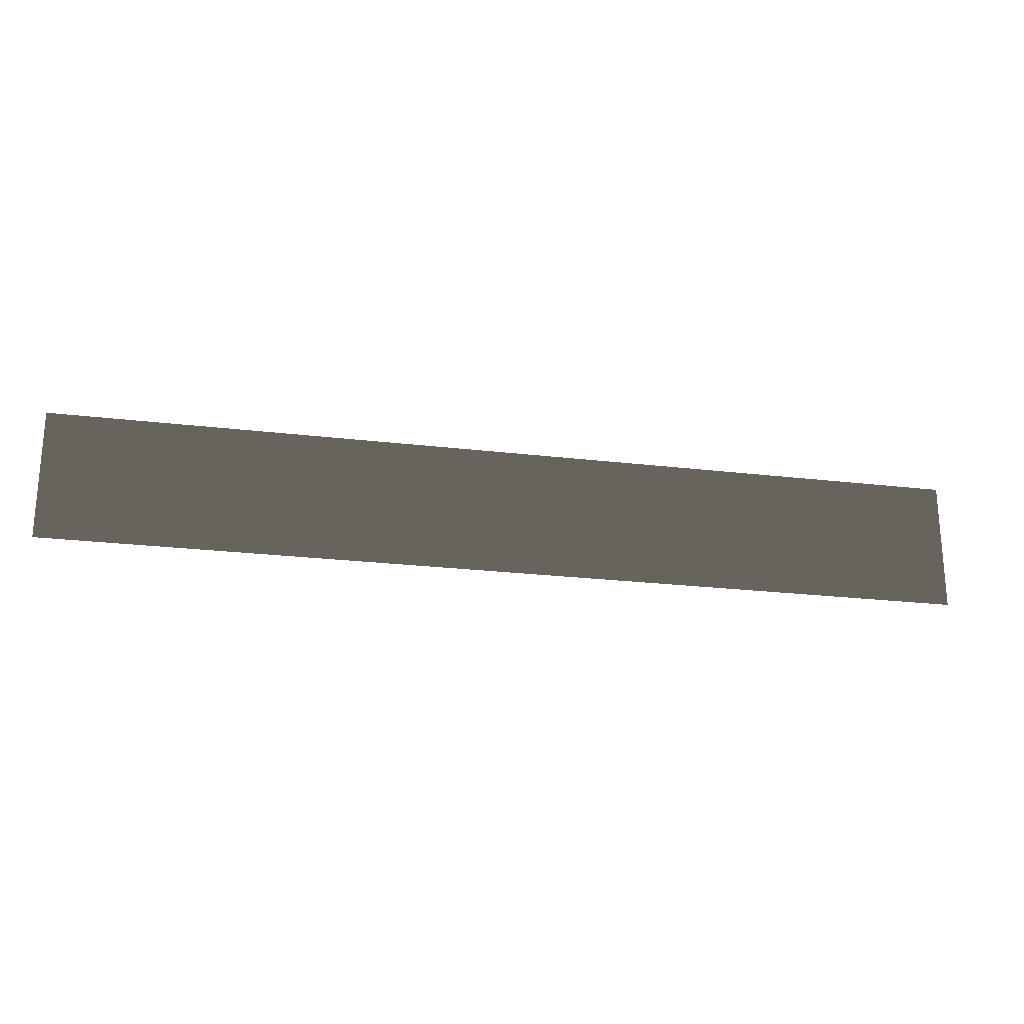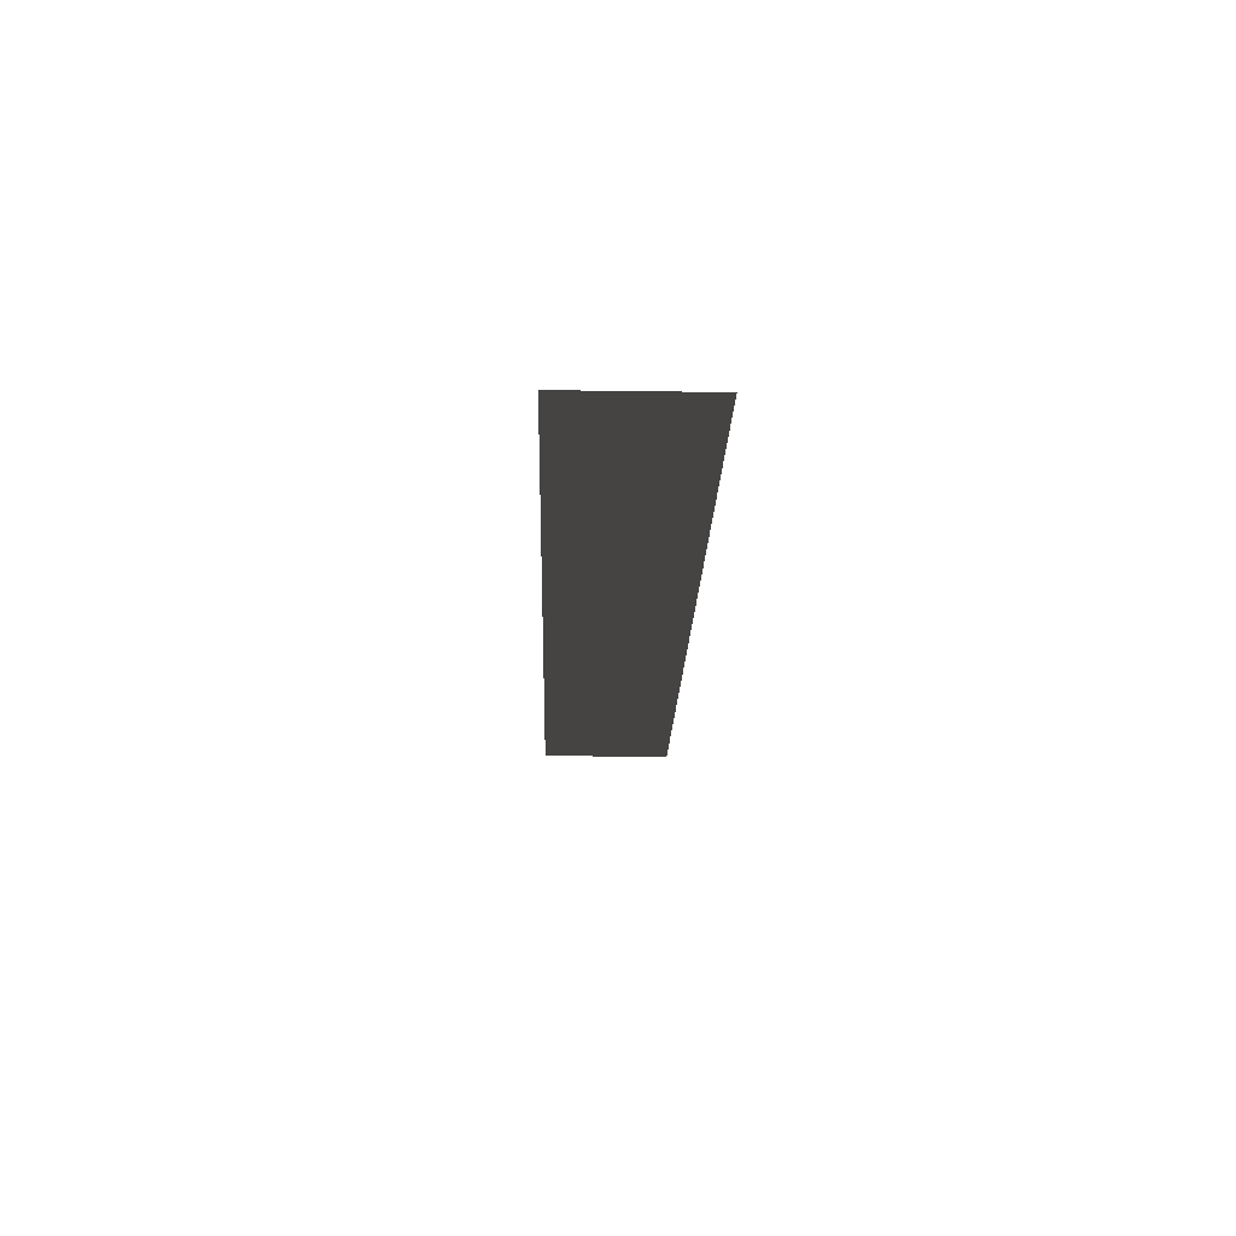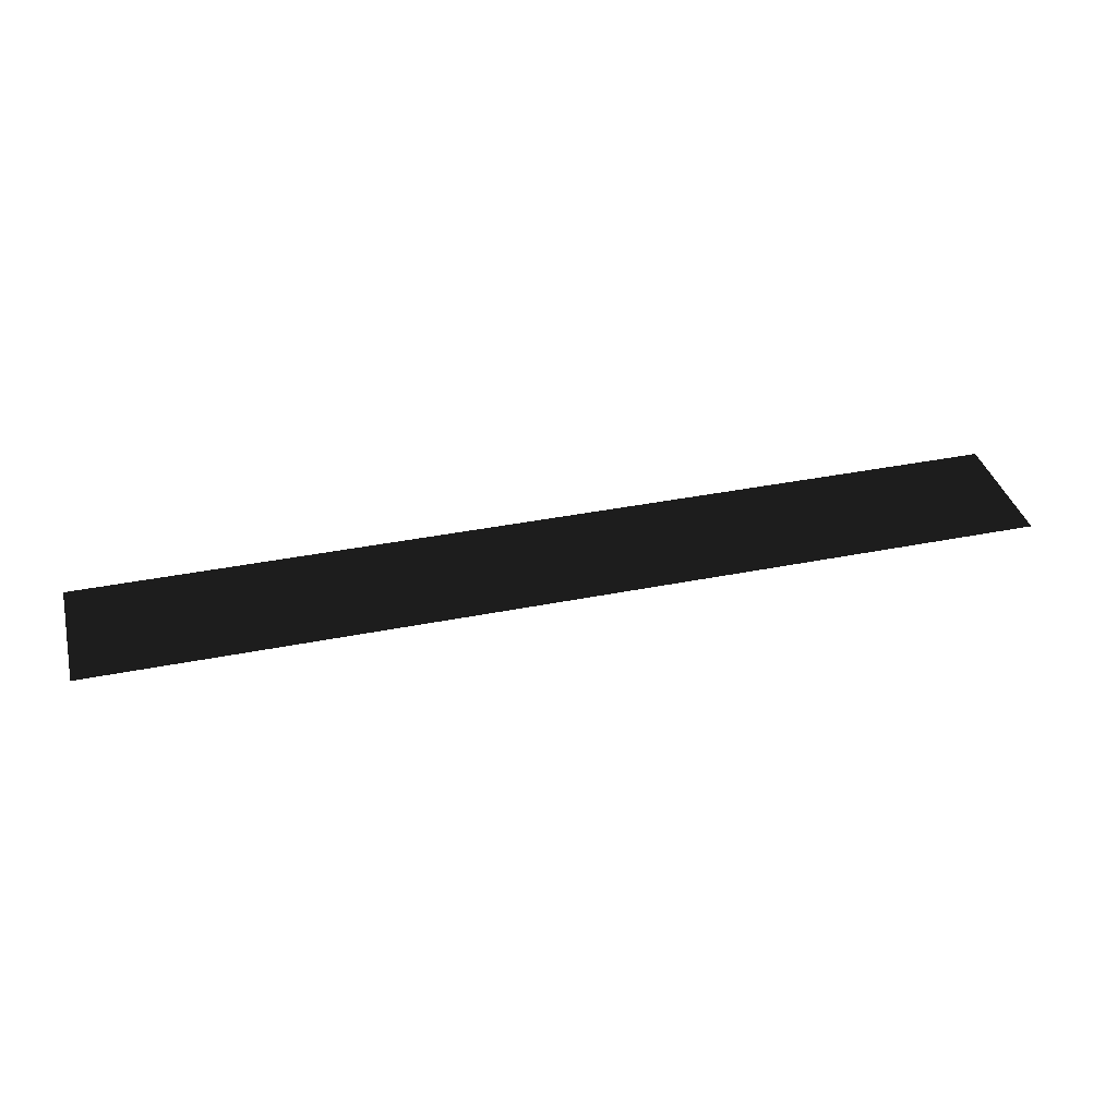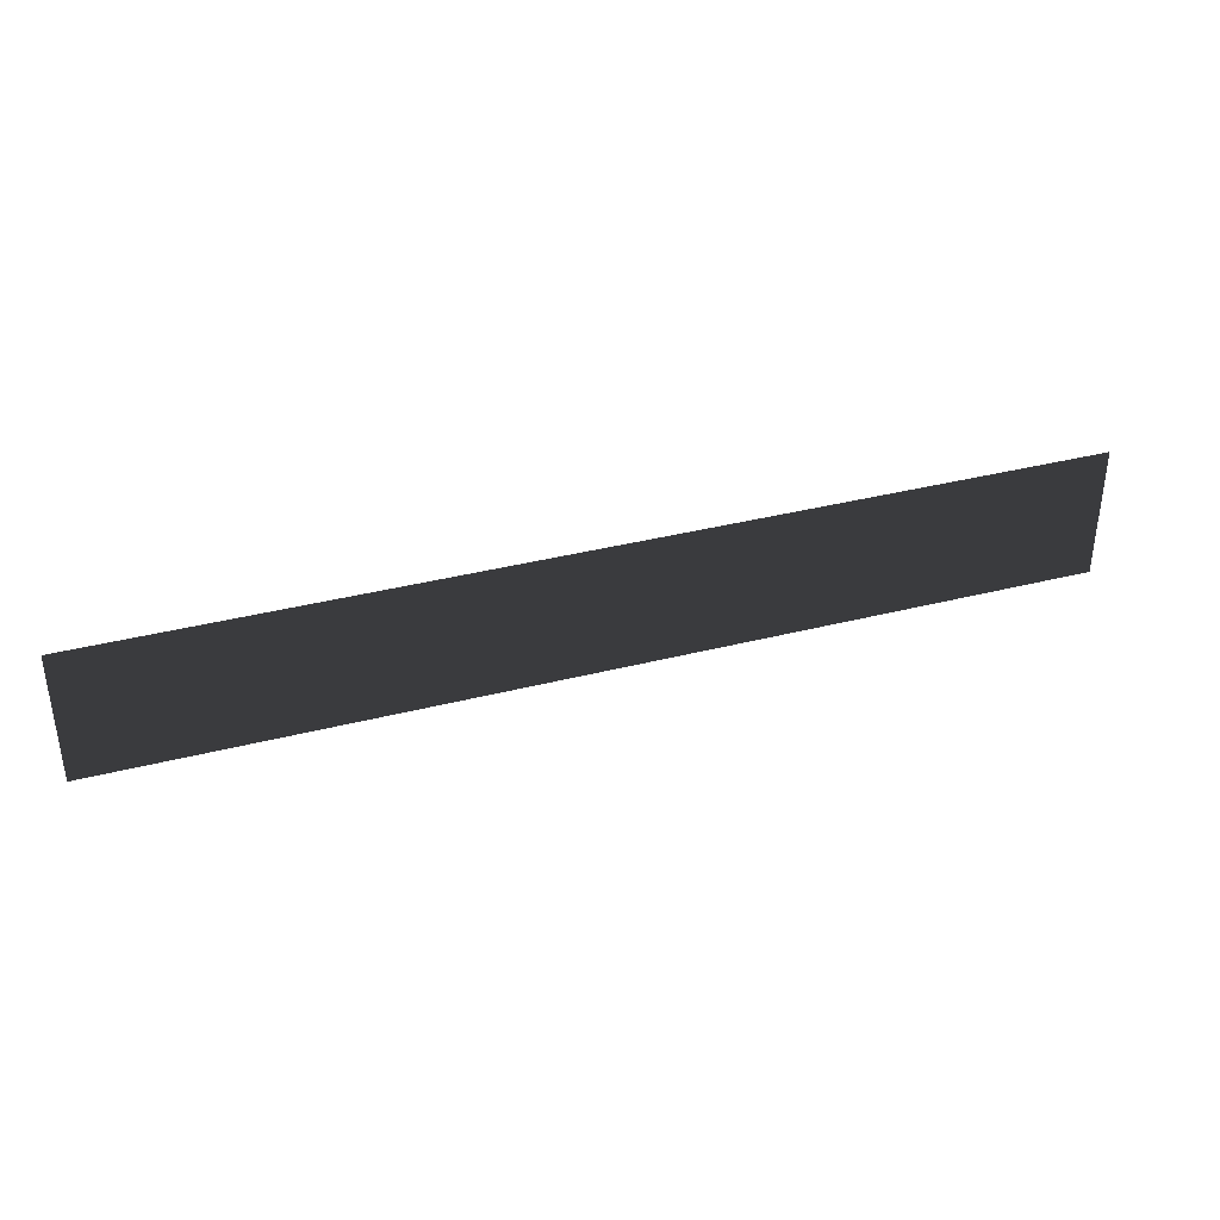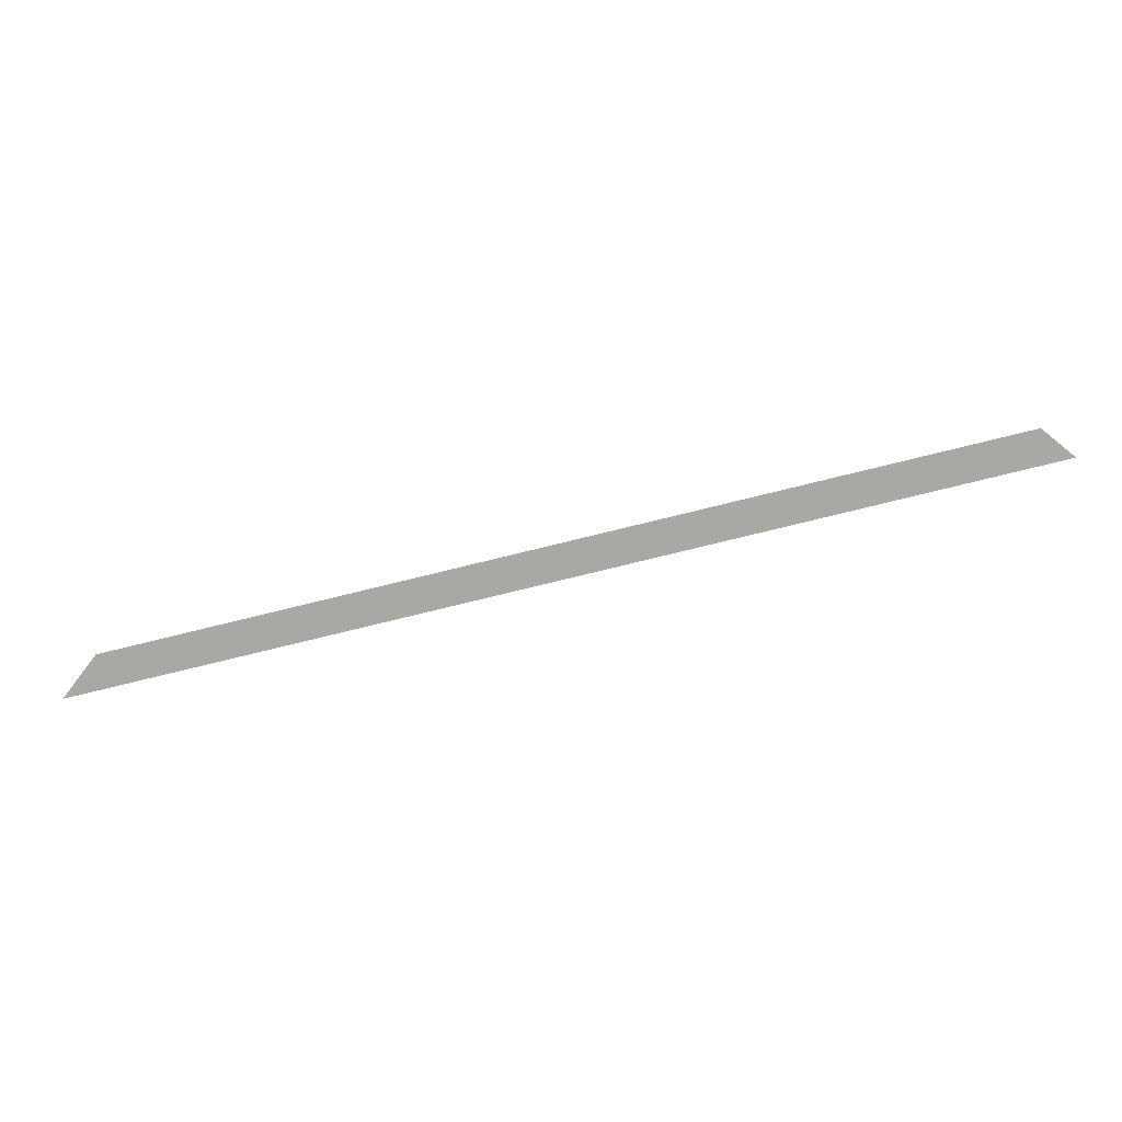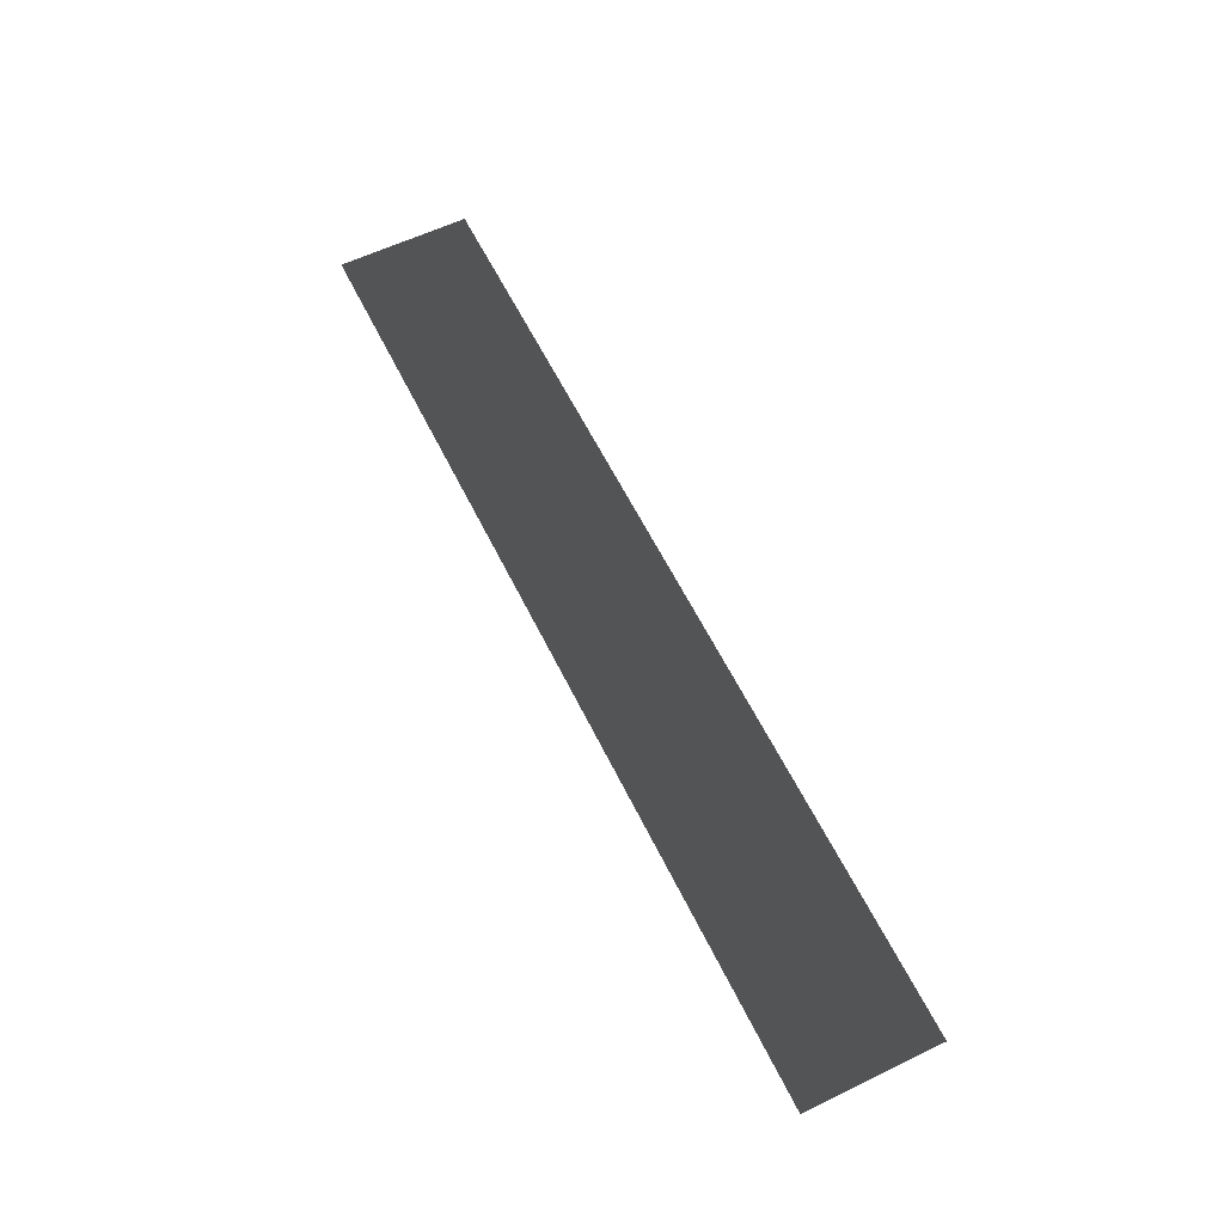
<metadata>
{"format":"obj","ext":"obj","renderer":"f3d","projection":"perspective","resolution":1024,"background":"white","views":[{"elev":-23.1,"azim":168.4,"up":"+Z"},{"elev":-18.8,"azim":88.4,"up":"+Y"},{"elev":37.2,"azim":165.5,"up":"+Y"},{"elev":37.3,"azim":-18.1,"up":"+Z"},{"elev":-74.9,"azim":13.9,"up":"+Z"},{"elev":60.4,"azim":63.9,"up":"+Y"}]}
</metadata>
<code>
v 10.22 -10.32 -14.42
v 10.22 -10.32 -17.31
v -10.22 -10.32 -17.31
v -10.22 -10.32 -14.42
g Building_t_1.002_32881_52
f 1 3 2
f 1 4 3

</code>
